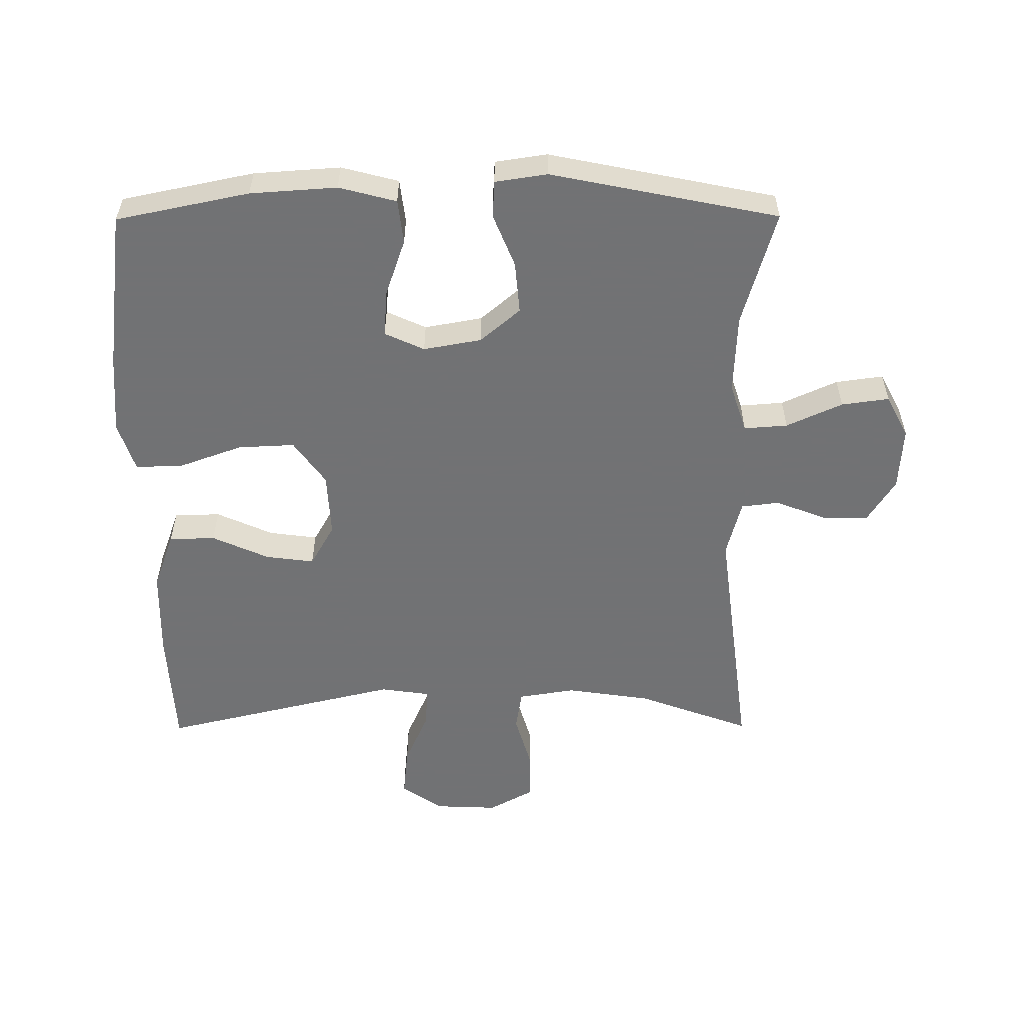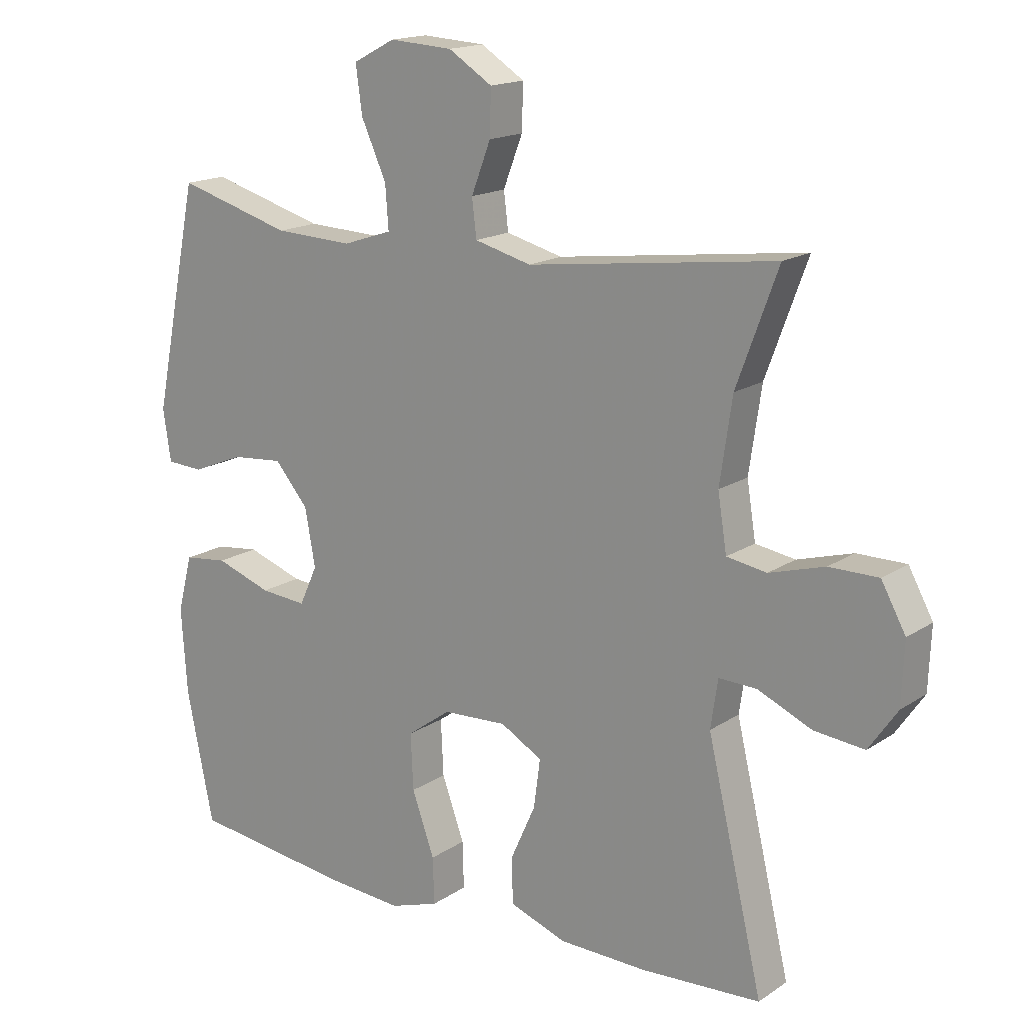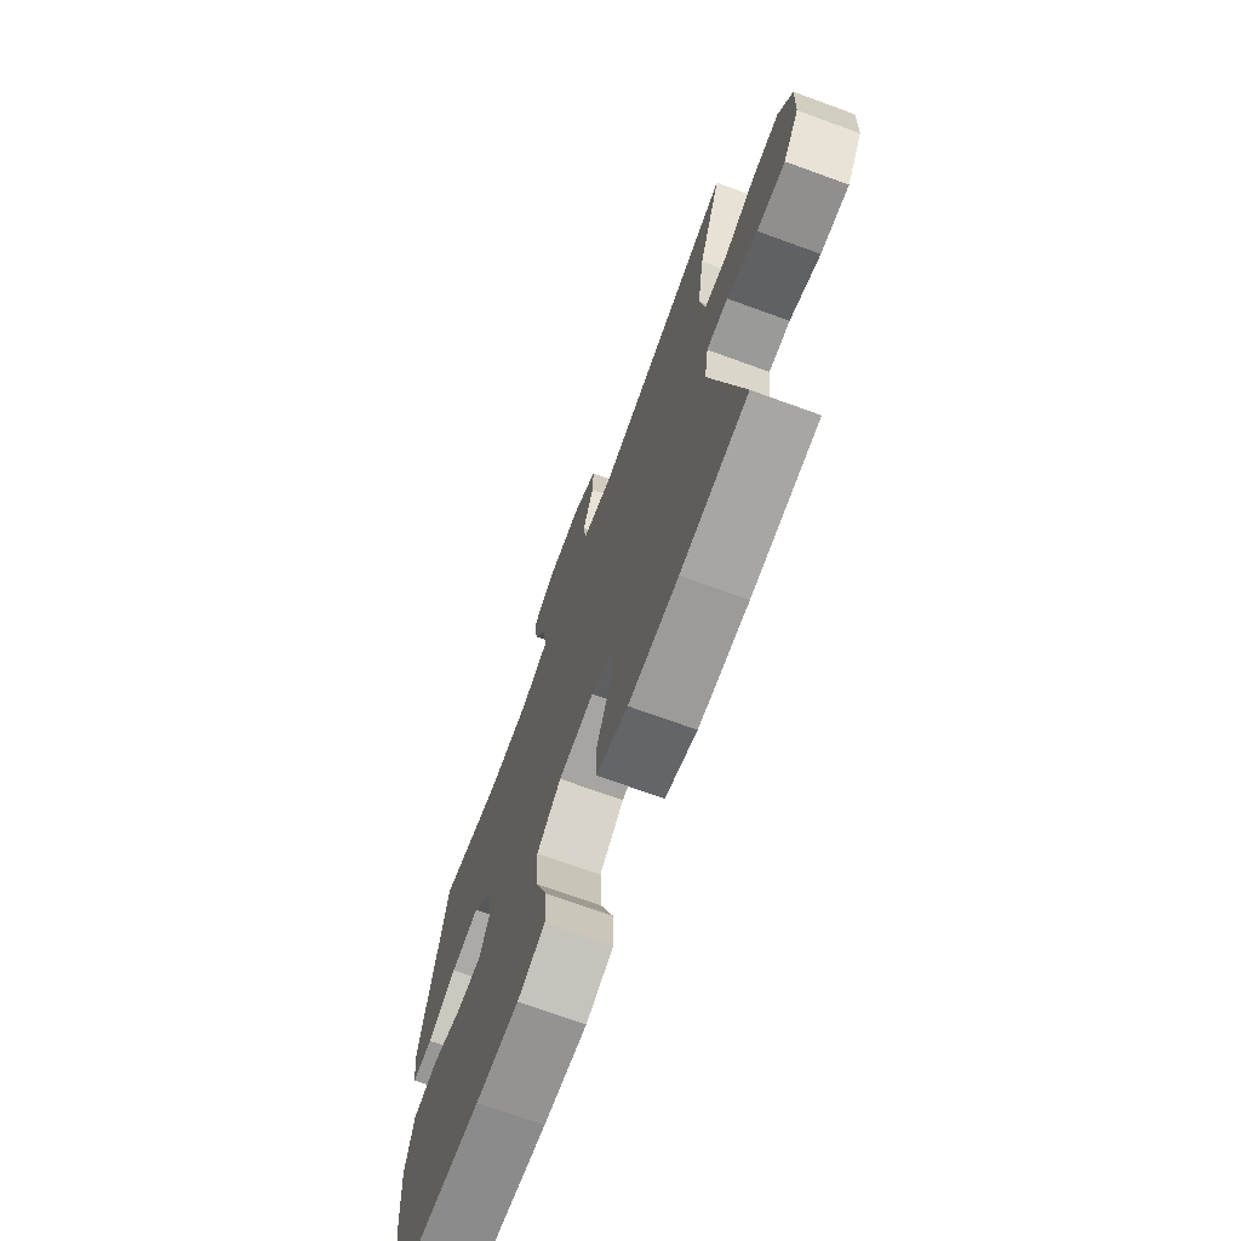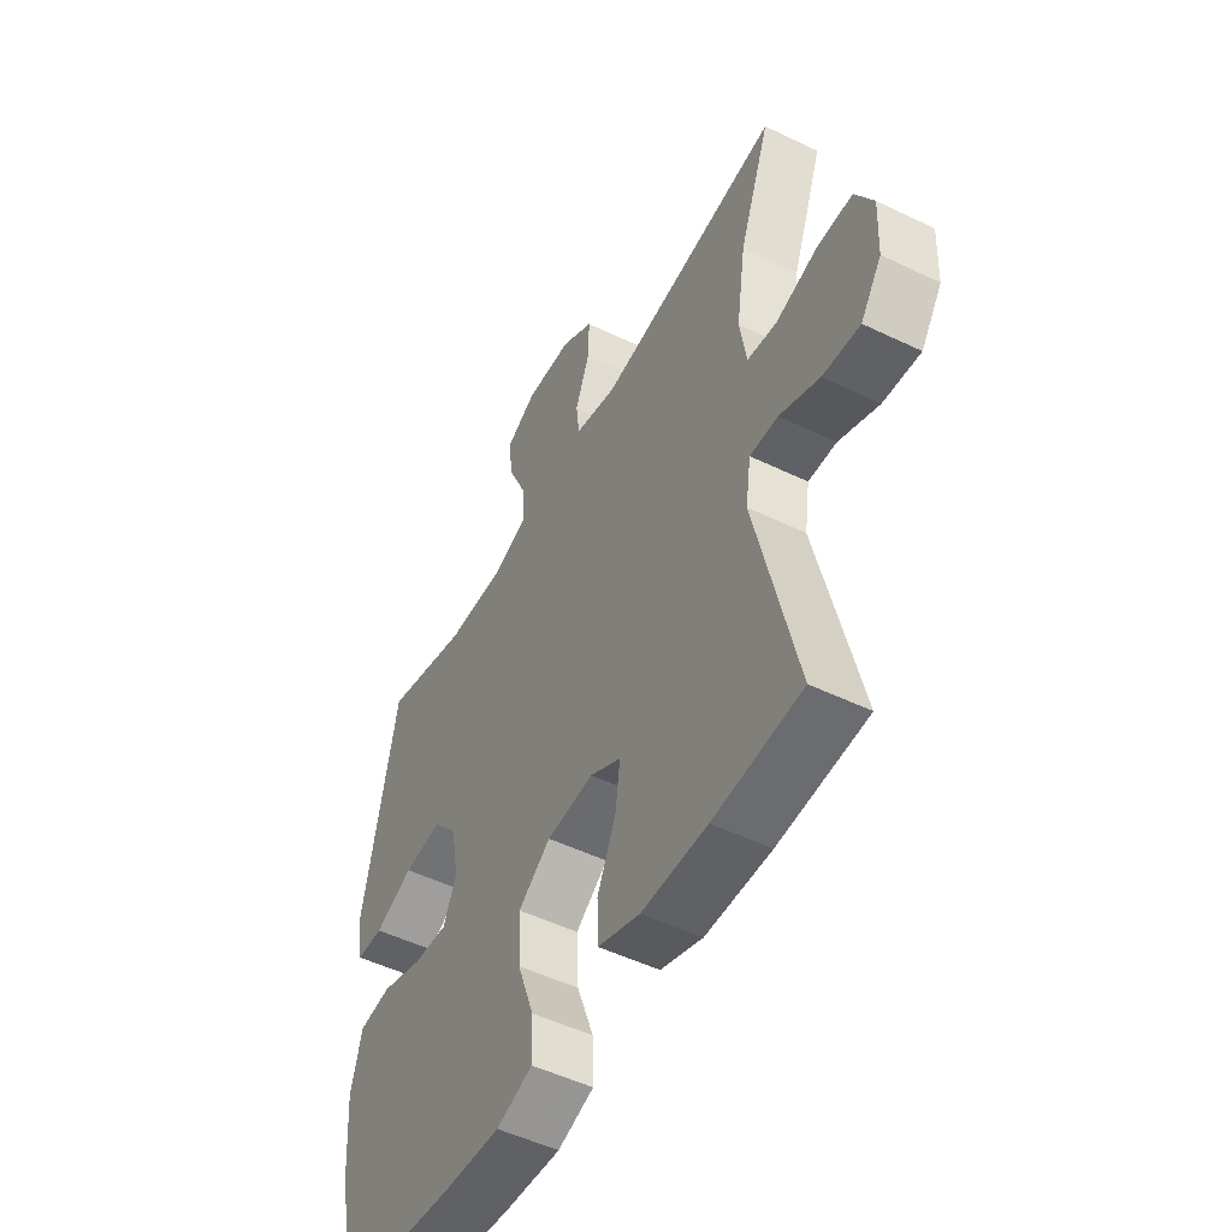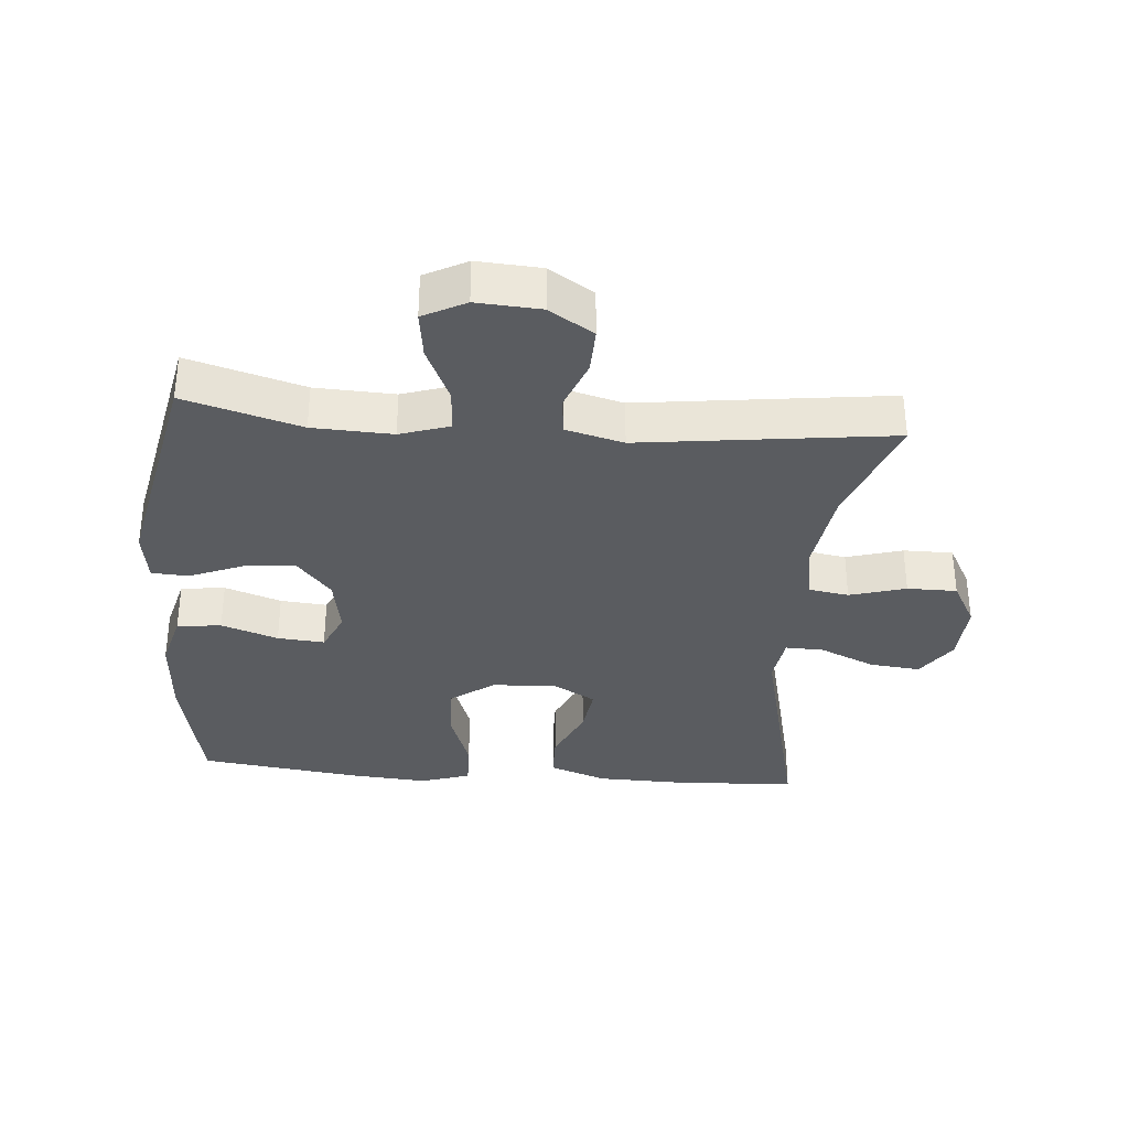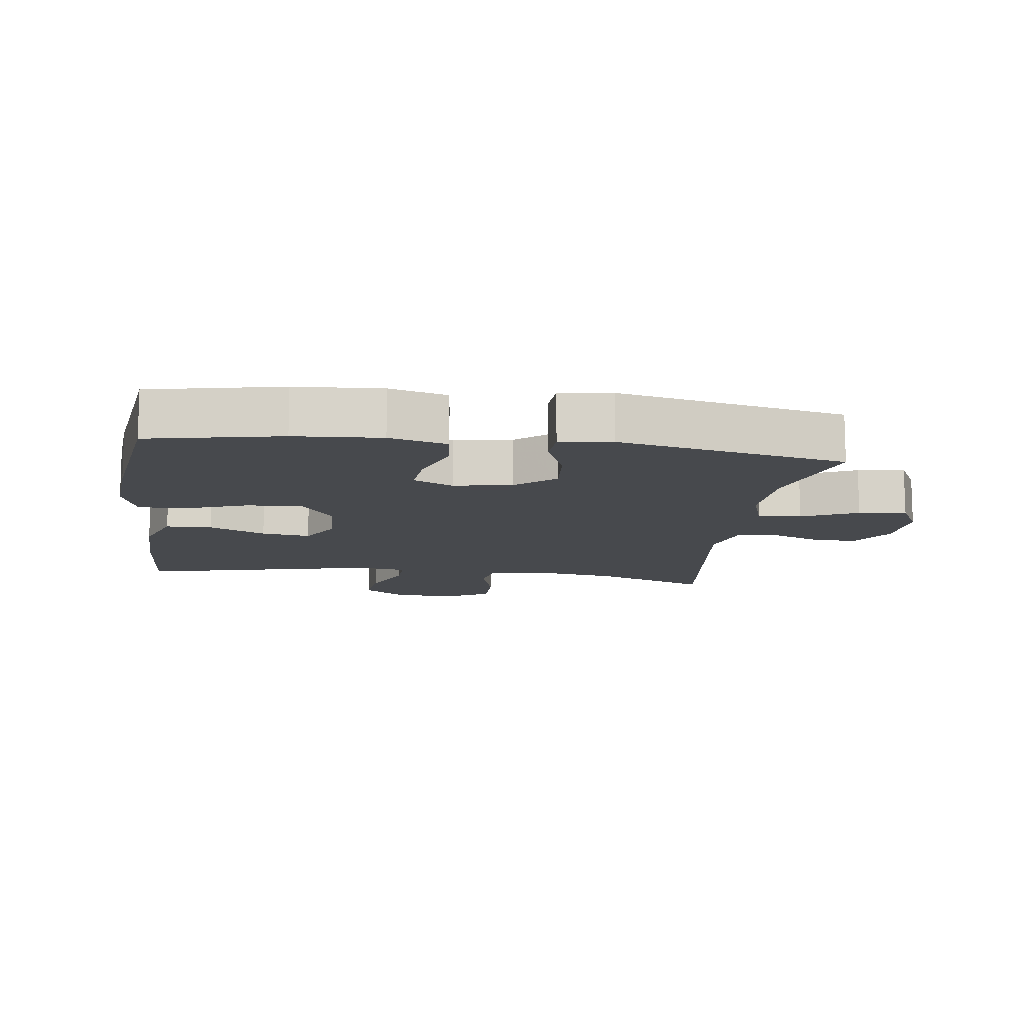
<metadata>
{"format":"obj","ext":"obj","renderer":"f3d","projection":"perspective","resolution":1024,"background":"white","views":[{"elev":-55.6,"azim":-89.7,"up":"+Y"},{"elev":16.5,"azim":37.1,"up":"+Z"},{"elev":-71.1,"azim":70.0,"up":"+Z"},{"elev":-50.8,"azim":62.2,"up":"+Z"},{"elev":-34.1,"azim":-4.8,"up":"+Y"},{"elev":-12.2,"azim":-97.8,"up":"+Y"}]}
</metadata>
<code>
v 0.5 0.07 -0.5
v 0.315 0.07 -0.51
v 0.177 0.07 -0.507
v 0.089 0.07 -0.475
v 0.087 0.07 -0.404
v 0.126 0.07 -0.317
v 0.136 0.07 -0.242
v 0.071 0.07 -0.205
v -0.028 0.07 -0.21
v -0.096 0.07 -0.259
v -0.092 0.07 -0.346
v -0.057 0.07 -0.443
v -0.055 0.07 -0.516
v -0.131 0.07 -0.541
v -0.251 0.07 -0.532
v -0.5 0.07 -0.5
v -0.542 0.07 -0.296
v -0.551 0.07 -0.163
v -0.528 0.07 -0.075
v -0.46 0.07 -0.067
v -0.373 0.07 -0.097
v -0.301 0.07 -0.103
v -0.273 0.07 -0.042
v -0.289 0.07 0.047
v -0.341 0.07 0.108
v -0.421 0.07 0.101
v -0.502 0.07 0.068
v -0.559 0.07 0.071
v -0.571 0.07 0.151
v -0.5 0.07 0.5
v -0.322 0.07 0.449
v -0.2 0.07 0.444
v -0.124 0.07 0.469
v -0.129 0.07 0.536
v -0.168 0.07 0.622
v -0.178 0.07 0.695
v -0.113 0.07 0.729
v -0.015 0.07 0.723
v 0.053 0.07 0.68
v 0.051 0.07 0.61
v 0.021 0.07 0.532
v 0.028 0.07 0.474
v 0.116 0.07 0.451
v 0.5 0.07 0.5
v 0.436 0.07 0.326
v 0.417 0.07 0.196
v 0.431 0.07 0.109
v 0.493 0.07 0.099
v 0.579 0.07 0.124
v 0.655 0.07 0.124
v 0.693 0.07 0.055
v 0.689 0.07 -0.041
v 0.645 0.07 -0.105
v 0.567 0.07 -0.097
v 0.483 0.07 -0.06
v 0.424 0.07 -0.058
v 0.413 0.07 -0.133
v 0.5 0 -0.5
v 0.315 0 -0.51
v 0.177 0 -0.507
v 0.089 0 -0.475
v 0.087 0 -0.404
v 0.126 0 -0.317
v 0.136 0 -0.242
v 0.071 0 -0.205
v -0.028 0 -0.21
v -0.096 0 -0.259
v -0.092 0 -0.346
v -0.057 0 -0.443
v -0.055 0 -0.516
v -0.131 0 -0.541
v -0.251 0 -0.532
v -0.5 0 -0.5
v -0.542 0 -0.296
v -0.551 0 -0.163
v -0.528 0 -0.075
v -0.46 0 -0.067
v -0.373 0 -0.097
v -0.301 0 -0.103
v -0.273 0 -0.042
v -0.289 0 0.047
v -0.341 0 0.108
v -0.421 0 0.101
v -0.502 0 0.068
v -0.559 0 0.071
v -0.571 0 0.151
v -0.5 0 0.5
v -0.322 0 0.449
v -0.2 0 0.444
v -0.124 0 0.469
v -0.129 0 0.536
v -0.168 0 0.622
v -0.178 0 0.695
v -0.113 0 0.729
v -0.015 0 0.723
v 0.053 0 0.68
v 0.051 0 0.61
v 0.021 0 0.532
v 0.028 0 0.474
v 0.116 0 0.451
v 0.5 0 0.5
v 0.436 0 0.326
v 0.417 0 0.196
v 0.431 0 0.109
v 0.493 0 0.099
v 0.579 0 0.124
v 0.655 0 0.124
v 0.693 0 0.055
v 0.689 0 -0.041
v 0.645 0 -0.105
v 0.567 0 -0.097
v 0.483 0 -0.06
v 0.424 0 -0.058
v 0.413 0 -0.133
f 53 54 55
f 52 53 55
f 51 52 55
f 50 51 55
f 49 50 55
f 48 49 55
f 47 48 55 56
f 46 47 56 57
f 43 44 45
f 42 43 45 46
f 39 40 41
f 38 39 41
f 37 38 41
f 36 37 41
f 35 36 41
f 34 35 41
f 33 34 41 42
f 42 46 57
f 33 42 57
f 32 33 57
f 29 30 31
f 28 29 31
f 27 28 31
f 26 27 31
f 25 26 31 32
f 19 20 21
f 18 19 21
f 17 18 21
f 16 17 21
f 15 16 21
f 14 15 21
f 13 14 21
f 12 13 21
f 11 12 21
f 10 11 21 22
f 9 10 22 23
f 4 5 6
f 3 4 6
f 2 3 6
f 1 2 6
f 57 1 6
f 57 6 7
f 57 7 8
f 32 57 8
f 25 32 8
f 24 25 8
f 8 9 23 24
f 112 111 110
f 112 110 109
f 112 109 108
f 112 108 107
f 112 107 106
f 112 106 105
f 113 112 105 104
f 114 113 104 103
f 102 101 100
f 103 102 100 99
f 98 97 96
f 98 96 95
f 98 95 94
f 98 94 93
f 98 93 92
f 98 92 91
f 99 98 91 90
f 114 103 99
f 114 99 90
f 114 90 89
f 88 87 86
f 88 86 85
f 88 85 84
f 88 84 83
f 89 88 83 82
f 78 77 76
f 78 76 75
f 78 75 74
f 78 74 73
f 78 73 72
f 78 72 71
f 78 71 70
f 78 70 69
f 78 69 68
f 79 78 68 67
f 80 79 67 66
f 63 62 61
f 63 61 60
f 63 60 59
f 63 59 58
f 63 58 114
f 64 63 114
f 65 64 114
f 65 114 89
f 65 89 82
f 65 82 81
f 81 80 66 65
f 1 58 59 2
f 2 59 60 3
f 3 60 61 4
f 4 61 62 5
f 5 62 63 6
f 6 63 64 7
f 7 64 65 8
f 8 65 66 9
f 9 66 67 10
f 10 67 68 11
f 11 68 69 12
f 12 69 70 13
f 13 70 71 14
f 14 71 72 15
f 15 72 73 16
f 16 73 74 17
f 17 74 75 18
f 18 75 76 19
f 19 76 77 20
f 20 77 78 21
f 21 78 79 22
f 22 79 80 23
f 23 80 81 24
f 24 81 82 25
f 25 82 83 26
f 26 83 84 27
f 27 84 85 28
f 28 85 86 29
f 29 86 87 30
f 30 87 88 31
f 31 88 89 32
f 32 89 90 33
f 33 90 91 34
f 34 91 92 35
f 35 92 93 36
f 36 93 94 37
f 37 94 95 38
f 38 95 96 39
f 39 96 97 40
f 40 97 98 41
f 41 98 99 42
f 42 99 100 43
f 43 100 101 44
f 44 101 102 45
f 45 102 103 46
f 46 103 104 47
f 47 104 105 48
f 48 105 106 49
f 49 106 107 50
f 50 107 108 51
f 51 108 109 52
f 52 109 110 53
f 53 110 111 54
f 54 111 112 55
f 55 112 113 56
f 56 113 114 57
f 57 114 58 1

</code>
